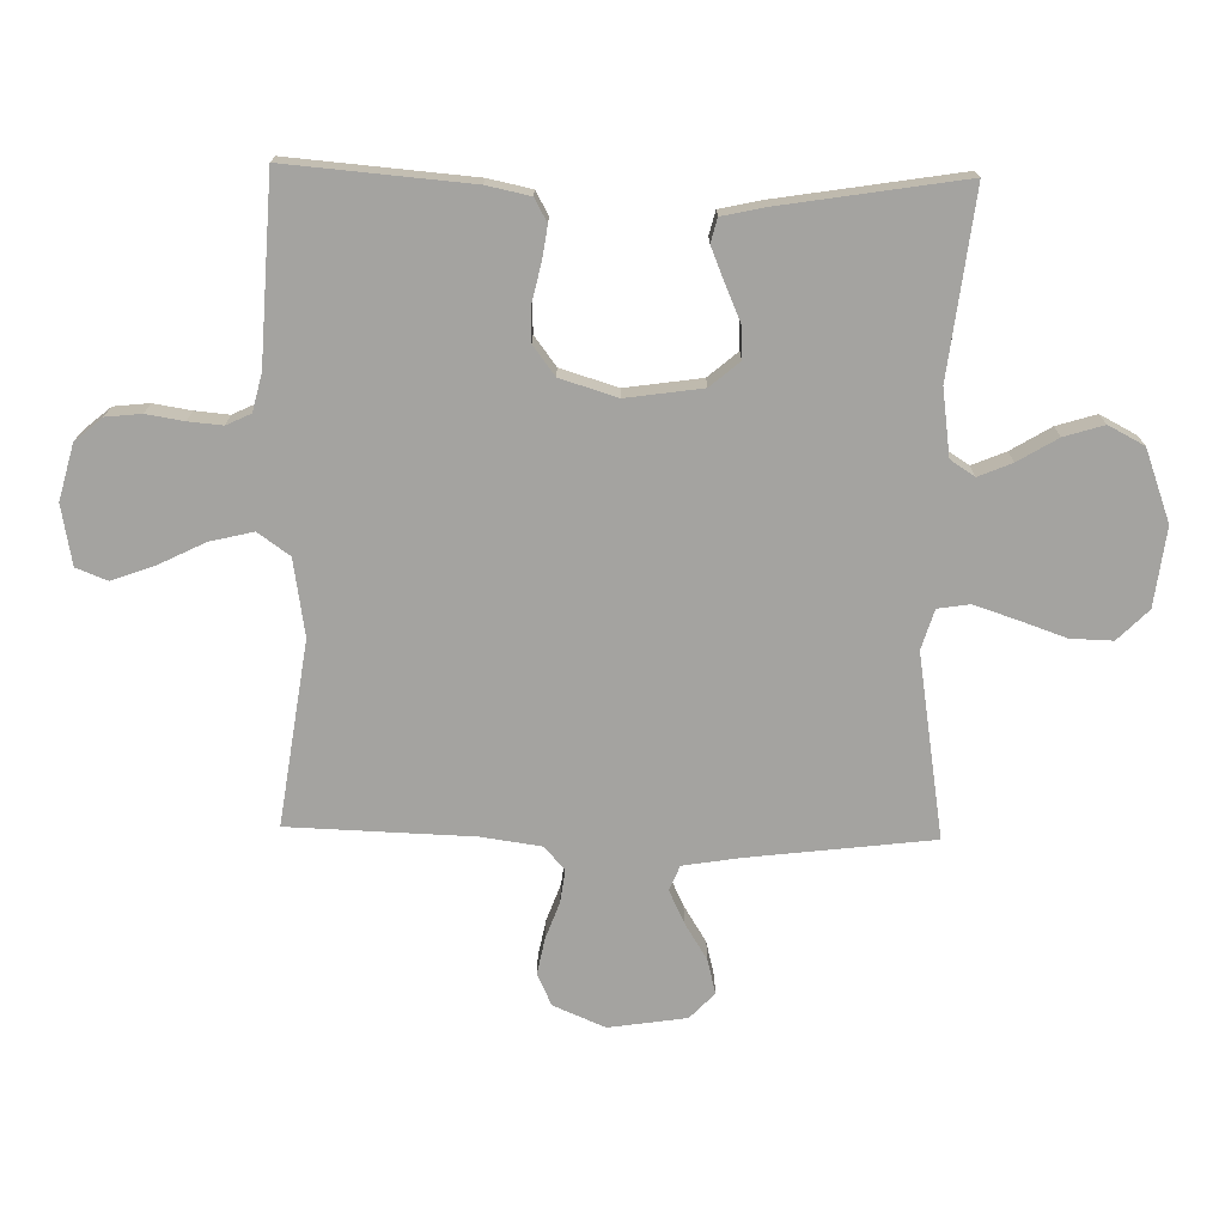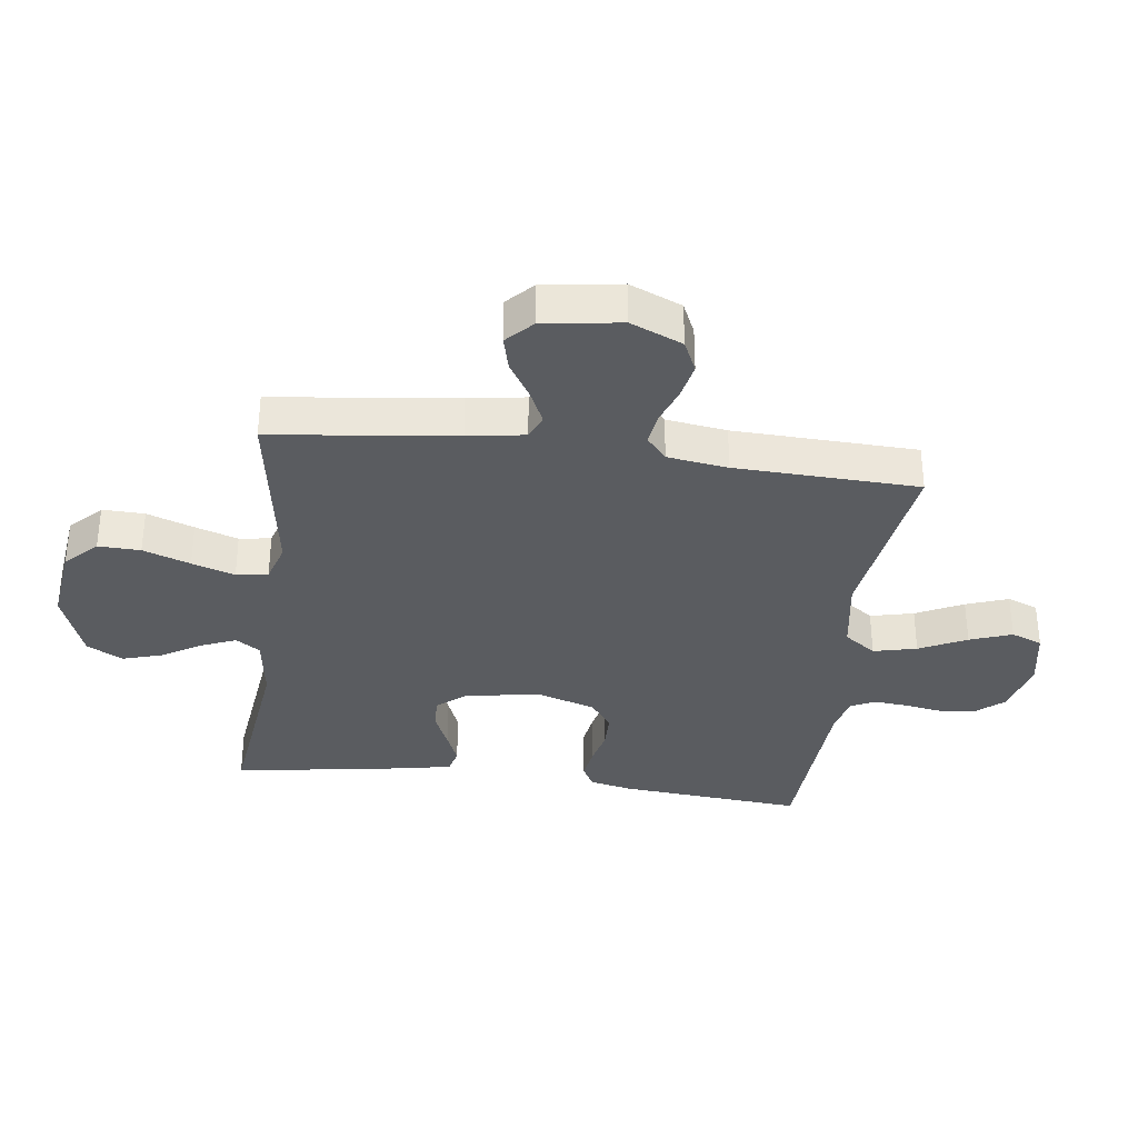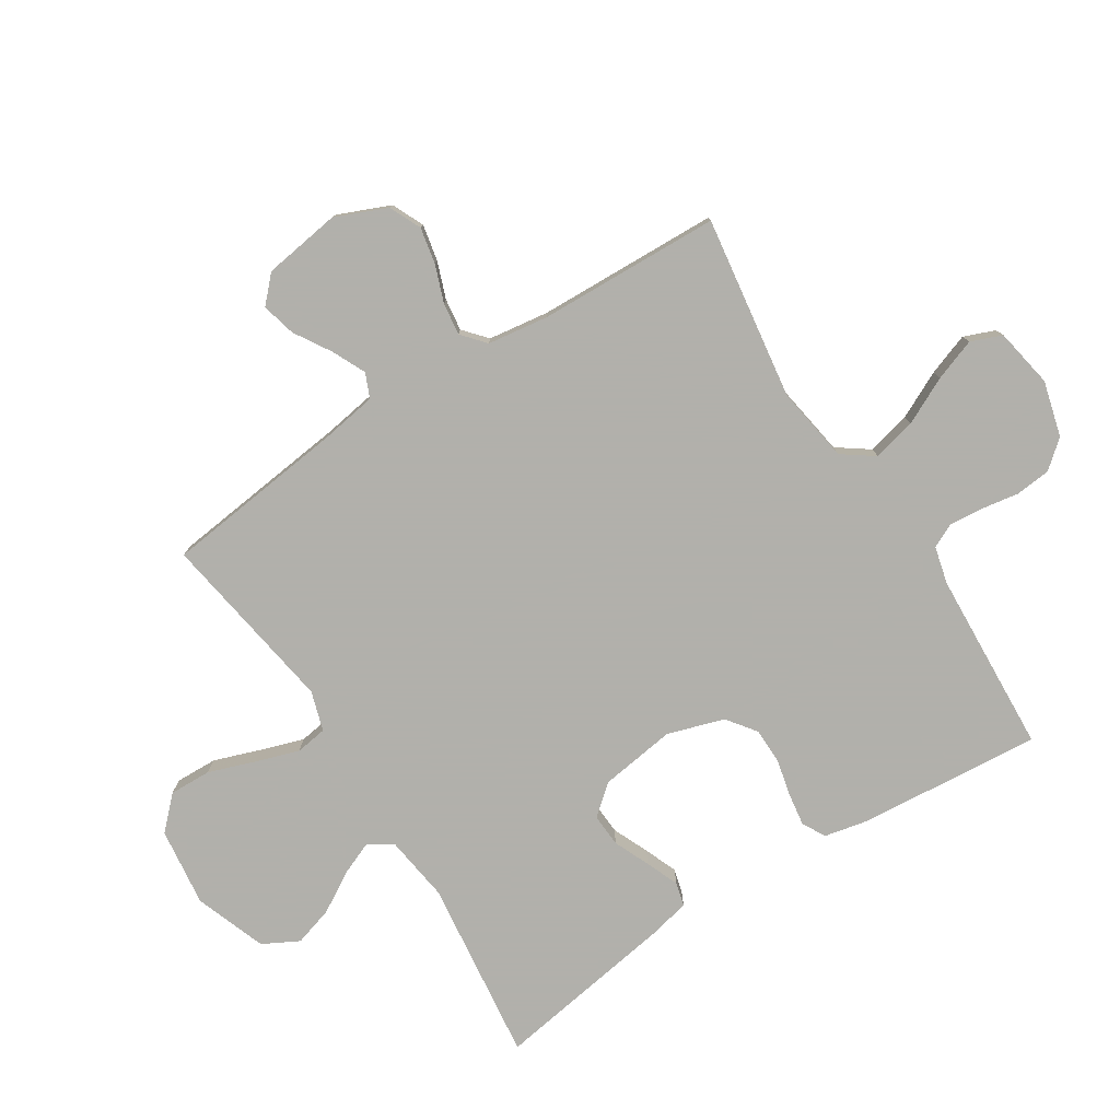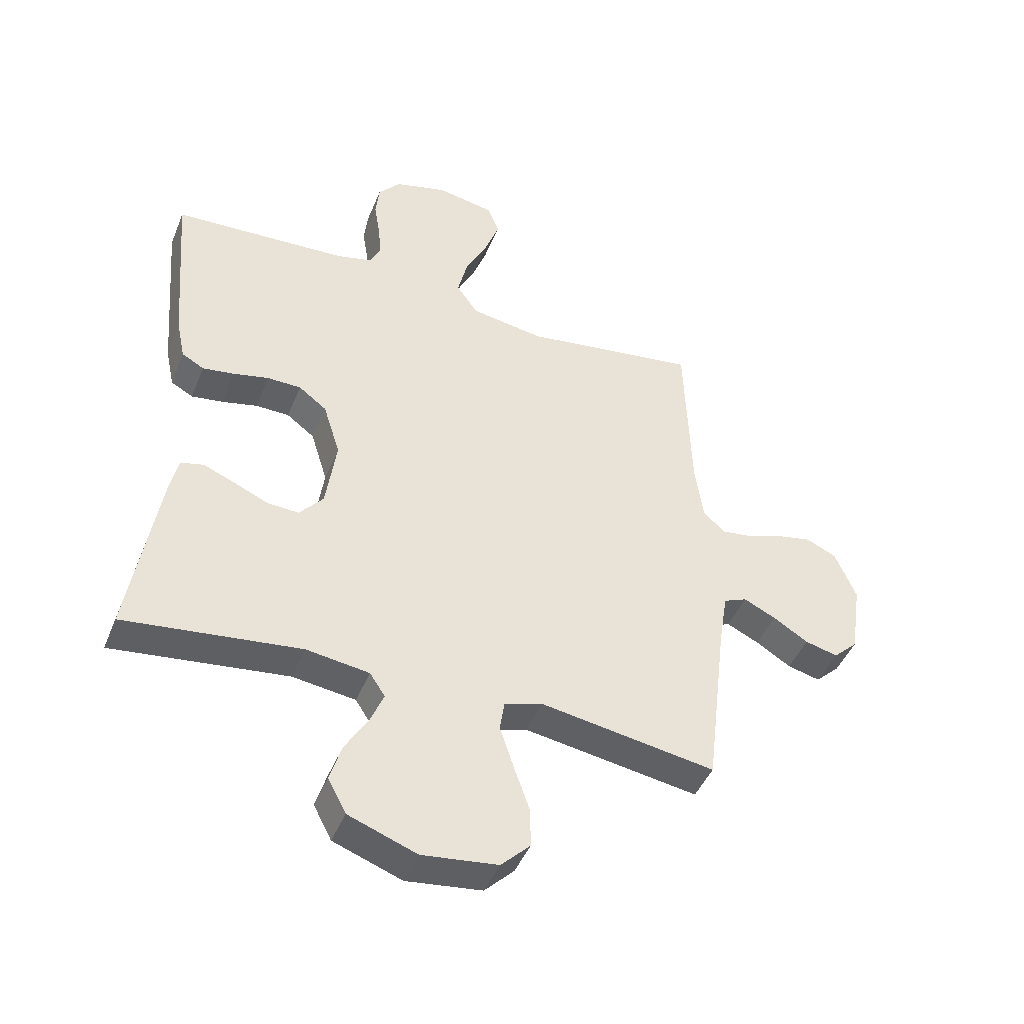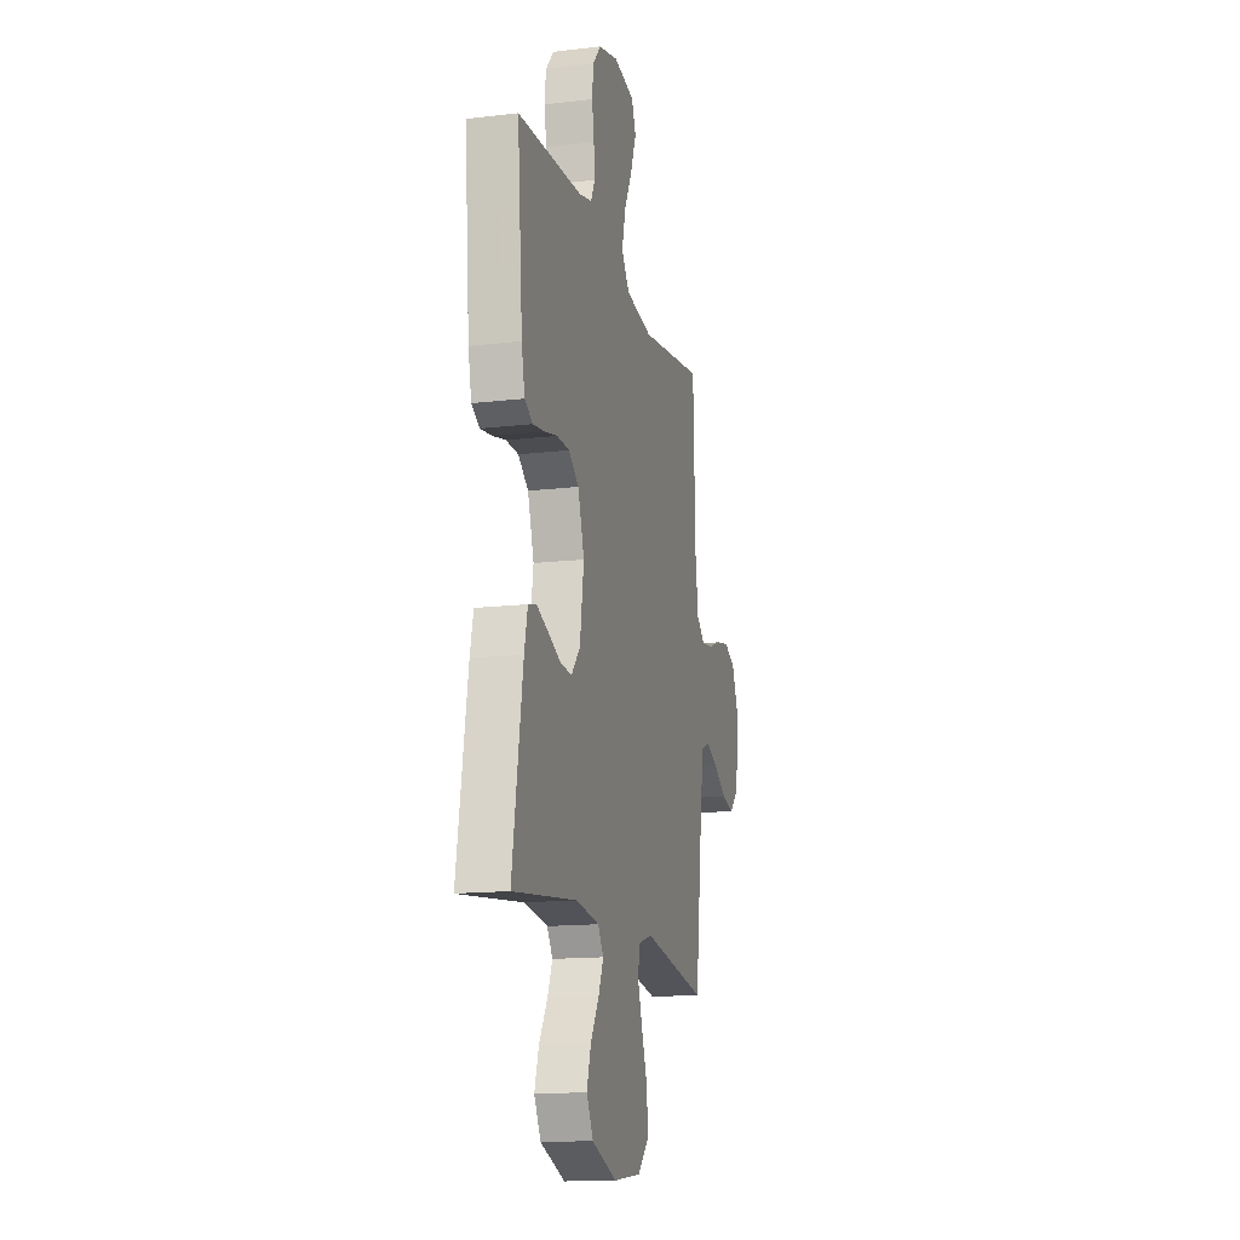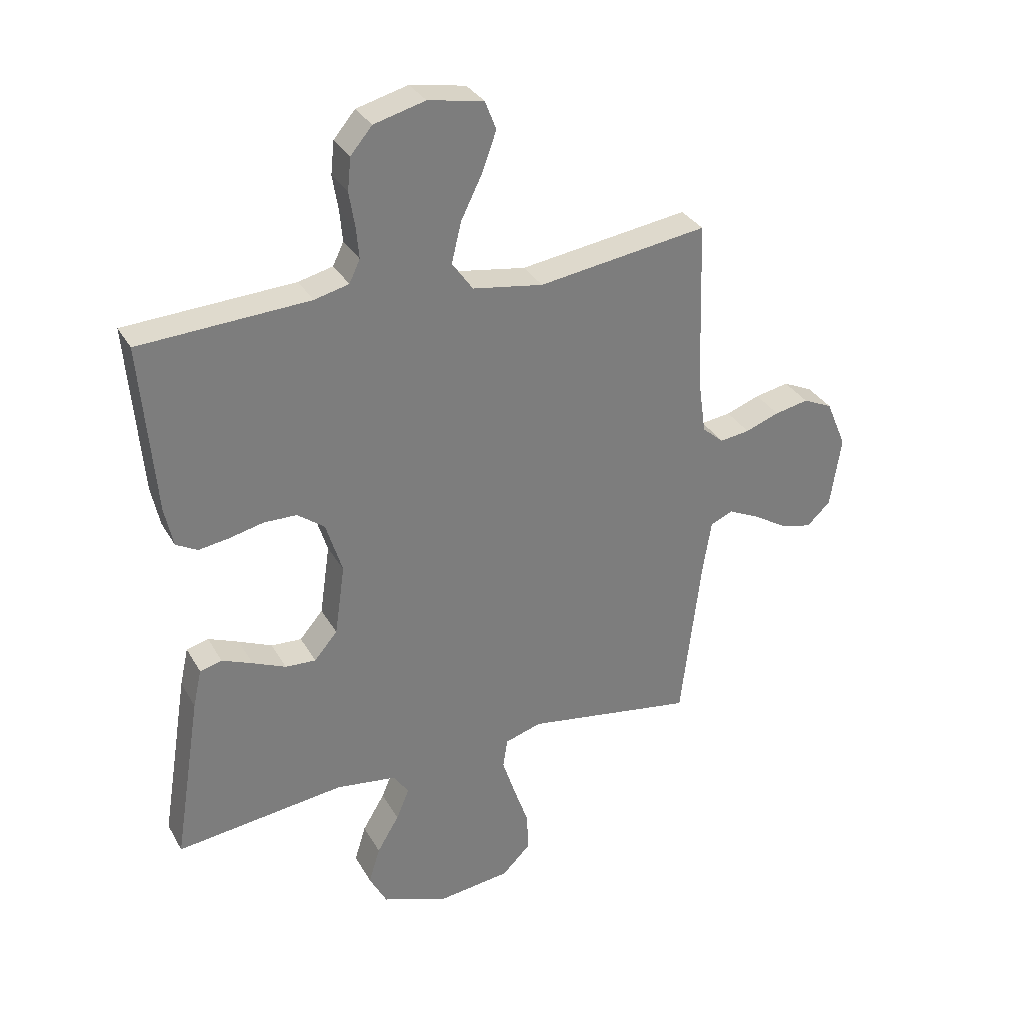
<metadata>
{"format":"obj","ext":"obj","renderer":"f3d","projection":"perspective","resolution":1024,"background":"white","views":[{"elev":-73.0,"azim":88.8,"up":"+Y"},{"elev":-34.2,"azim":-97.5,"up":"+Y"},{"elev":-78.5,"azim":-57.6,"up":"+Y"},{"elev":-45.0,"azim":158.6,"up":"+Z"},{"elev":-14.9,"azim":104.3,"up":"+Z"},{"elev":32.2,"azim":154.7,"up":"+Z"}]}
</metadata>
<code>
v -0.5 0.07 -0.5
v -0.536 0.07 -0.2
v -0.551 0.07 -0.107
v -0.591 0.07 -0.09
v -0.646 0.07 -0.116
v -0.706 0.07 -0.153
v -0.762 0.07 -0.167
v -0.804 0.07 -0.127
v -0.823 0.07 0
v -0.787 0.07 0.085
v -0.735 0.07 0.109
v -0.675 0.07 0.097
v -0.615 0.07 0.075
v -0.562 0.07 0.068
v -0.524 0.07 0.101
v -0.51 0.07 0.2
v -0.5 0.07 0.5
v -0.2 0.07 0.457
v -0.075 0.07 0.477
v -0.038 0.07 0.529
v -0.055 0.07 0.6
v -0.093 0.07 0.677
v -0.118 0.07 0.746
v -0.098 0.07 0.797
v 0 0.07 0.815
v 0.091 0.07 0.791
v 0.129 0.07 0.746
v 0.135 0.07 0.688
v 0.125 0.07 0.627
v 0.12 0.07 0.571
v 0.139 0.07 0.531
v 0.2 0.07 0.516
v 0.5 0.07 0.5
v 0.475 0.07 0.2
v 0.46 0.07 0.129
v 0.422 0.07 0.108
v 0.368 0.07 0.116
v 0.307 0.07 0.13
v 0.249 0.07 0.129
v 0.201 0.07 0.093
v 0.172 0.07 0
v 0.19 0.07 -0.125
v 0.231 0.07 -0.173
v 0.285 0.07 -0.17
v 0.344 0.07 -0.144
v 0.398 0.07 -0.122
v 0.437 0.07 -0.132
v 0.452 0.07 -0.2
v 0.5 0.07 -0.5
v 0.2 0.07 -0.464
v 0.092 0.07 -0.479
v 0.066 0.07 -0.519
v 0.089 0.07 -0.574
v 0.128 0.07 -0.639
v 0.148 0.07 -0.704
v 0.117 0.07 -0.763
v 0 0.07 -0.806
v -0.129 0.07 -0.79
v -0.179 0.07 -0.74
v -0.177 0.07 -0.671
v -0.15 0.07 -0.594
v -0.127 0.07 -0.524
v -0.135 0.07 -0.472
v -0.2 0.07 -0.452
v -0.5 0 -0.5
v -0.536 0 -0.2
v -0.551 0 -0.107
v -0.591 0 -0.09
v -0.646 0 -0.116
v -0.706 0 -0.153
v -0.762 0 -0.167
v -0.804 0 -0.127
v -0.823 0 0
v -0.787 0 0.085
v -0.735 0 0.109
v -0.675 0 0.097
v -0.615 0 0.075
v -0.562 0 0.068
v -0.524 0 0.101
v -0.51 0 0.2
v -0.5 0 0.5
v -0.2 0 0.457
v -0.075 0 0.477
v -0.038 0 0.529
v -0.055 0 0.6
v -0.093 0 0.677
v -0.118 0 0.746
v -0.098 0 0.797
v 0 0 0.815
v 0.091 0 0.791
v 0.129 0 0.746
v 0.135 0 0.688
v 0.125 0 0.627
v 0.12 0 0.571
v 0.139 0 0.531
v 0.2 0 0.516
v 0.5 0 0.5
v 0.475 0 0.2
v 0.46 0 0.129
v 0.422 0 0.108
v 0.368 0 0.116
v 0.307 0 0.13
v 0.249 0 0.129
v 0.201 0 0.093
v 0.172 0 0
v 0.19 0 -0.125
v 0.231 0 -0.173
v 0.285 0 -0.17
v 0.344 0 -0.144
v 0.398 0 -0.122
v 0.437 0 -0.132
v 0.452 0 -0.2
v 0.5 0 -0.5
v 0.2 0 -0.464
v 0.092 0 -0.479
v 0.066 0 -0.519
v 0.089 0 -0.574
v 0.128 0 -0.639
v 0.148 0 -0.704
v 0.117 0 -0.763
v 0 0 -0.806
v -0.129 0 -0.79
v -0.179 0 -0.74
v -0.177 0 -0.671
v -0.15 0 -0.594
v -0.127 0 -0.524
v -0.135 0 -0.472
v -0.2 0 -0.452
f 58 59 60 61
f 58 61 62
f 57 58 62
f 56 57 62 63
f 53 54 55 56
f 52 53 56 63
f 47 48 49 50
f 47 50 51
f 44 45 46 47
f 44 47 51
f 43 44 51 52
f 35 36 37 38
f 33 34 35 38
f 32 33 38 39
f 31 32 39 40
f 26 27 28 29
f 26 29 30
f 25 26 30
f 21 22 23 24
f 20 21 24 25
f 16 17 18
f 15 16 18 19
f 14 15 19
f 10 11 12 13
f 10 13 14
f 9 10 14
f 8 9 14
f 5 6 7 8
f 4 5 8 14
f 3 4 14 19
f 64 1 2
f 64 2 3 19
f 42 43 52 63
f 41 42 63 64
f 20 25 30 31
f 31 40 41 64
f 19 20 31 64
f 125 124 123 122
f 126 125 122
f 126 122 121
f 127 126 121 120
f 120 119 118 117
f 127 120 117 116
f 114 113 112 111
f 115 114 111
f 111 110 109 108
f 115 111 108
f 116 115 108 107
f 102 101 100 99
f 102 99 98 97
f 103 102 97 96
f 104 103 96 95
f 93 92 91 90
f 94 93 90
f 94 90 89
f 88 87 86 85
f 89 88 85 84
f 82 81 80
f 83 82 80 79
f 83 79 78
f 77 76 75 74
f 78 77 74
f 78 74 73
f 78 73 72
f 72 71 70 69
f 78 72 69 68
f 83 78 68 67
f 66 65 128
f 83 67 66 128
f 127 116 107 106
f 128 127 106 105
f 95 94 89 84
f 128 105 104 95
f 128 95 84 83
f 1 65 66 2
f 2 66 67 3
f 3 67 68 4
f 4 68 69 5
f 5 69 70 6
f 6 70 71 7
f 7 71 72 8
f 8 72 73 9
f 9 73 74 10
f 10 74 75 11
f 11 75 76 12
f 12 76 77 13
f 13 77 78 14
f 14 78 79 15
f 15 79 80 16
f 16 80 81 17
f 17 81 82 18
f 18 82 83 19
f 19 83 84 20
f 20 84 85 21
f 21 85 86 22
f 22 86 87 23
f 23 87 88 24
f 24 88 89 25
f 25 89 90 26
f 26 90 91 27
f 27 91 92 28
f 28 92 93 29
f 29 93 94 30
f 30 94 95 31
f 31 95 96 32
f 32 96 97 33
f 33 97 98 34
f 34 98 99 35
f 35 99 100 36
f 36 100 101 37
f 37 101 102 38
f 38 102 103 39
f 39 103 104 40
f 40 104 105 41
f 41 105 106 42
f 42 106 107 43
f 43 107 108 44
f 44 108 109 45
f 45 109 110 46
f 46 110 111 47
f 47 111 112 48
f 48 112 113 49
f 49 113 114 50
f 50 114 115 51
f 51 115 116 52
f 52 116 117 53
f 53 117 118 54
f 54 118 119 55
f 55 119 120 56
f 56 120 121 57
f 57 121 122 58
f 58 122 123 59
f 59 123 124 60
f 60 124 125 61
f 61 125 126 62
f 62 126 127 63
f 63 127 128 64
f 64 128 65 1

</code>
